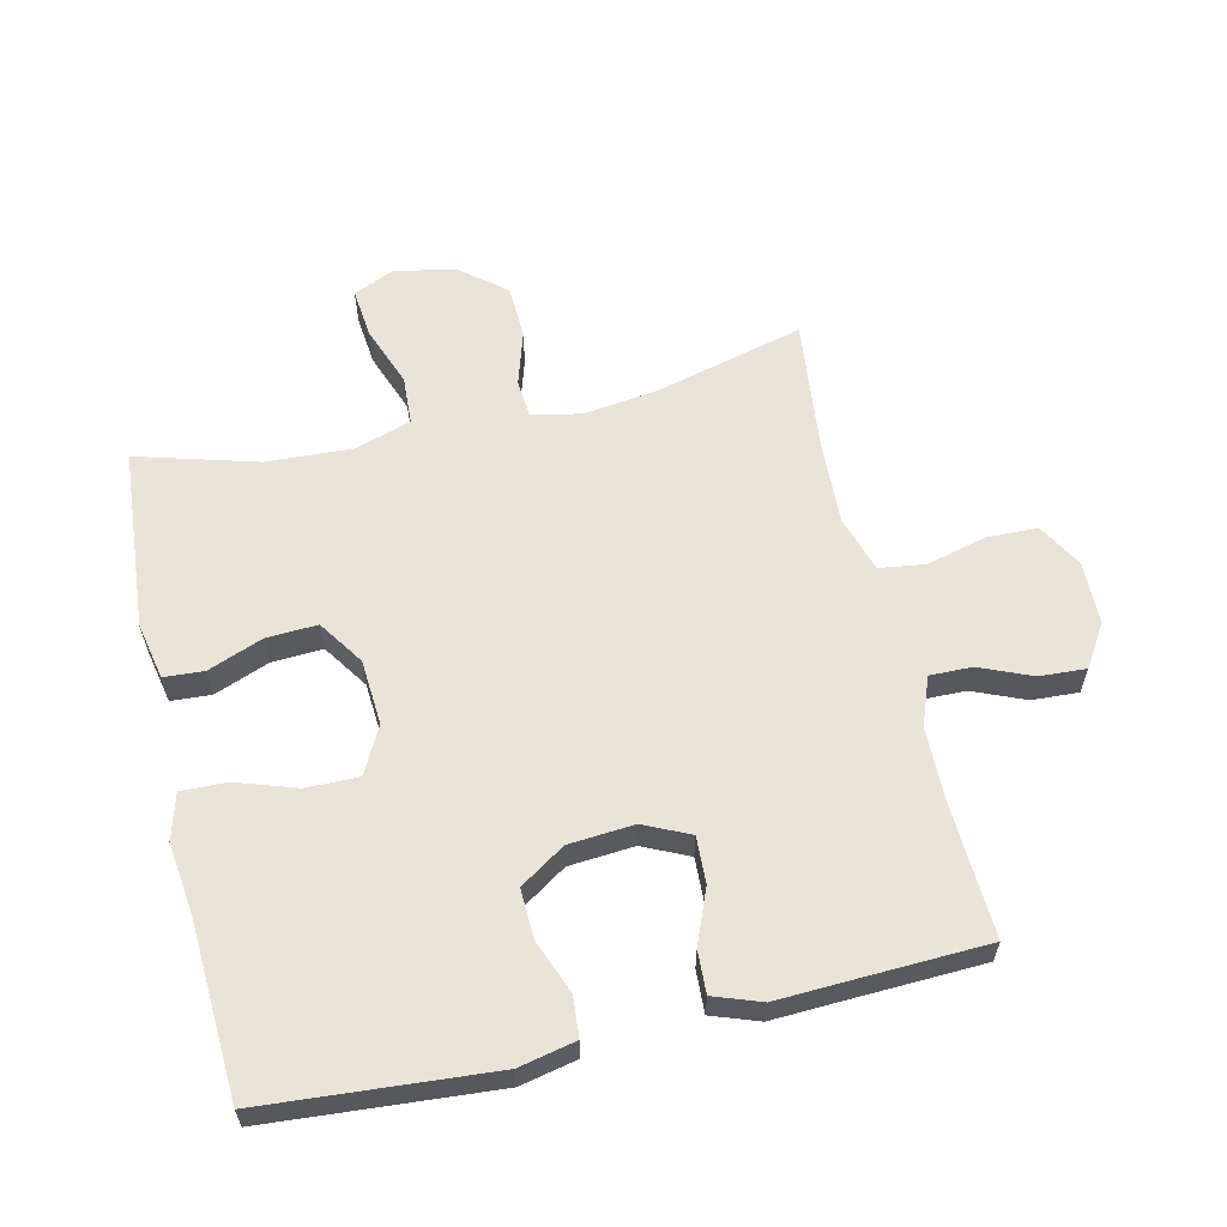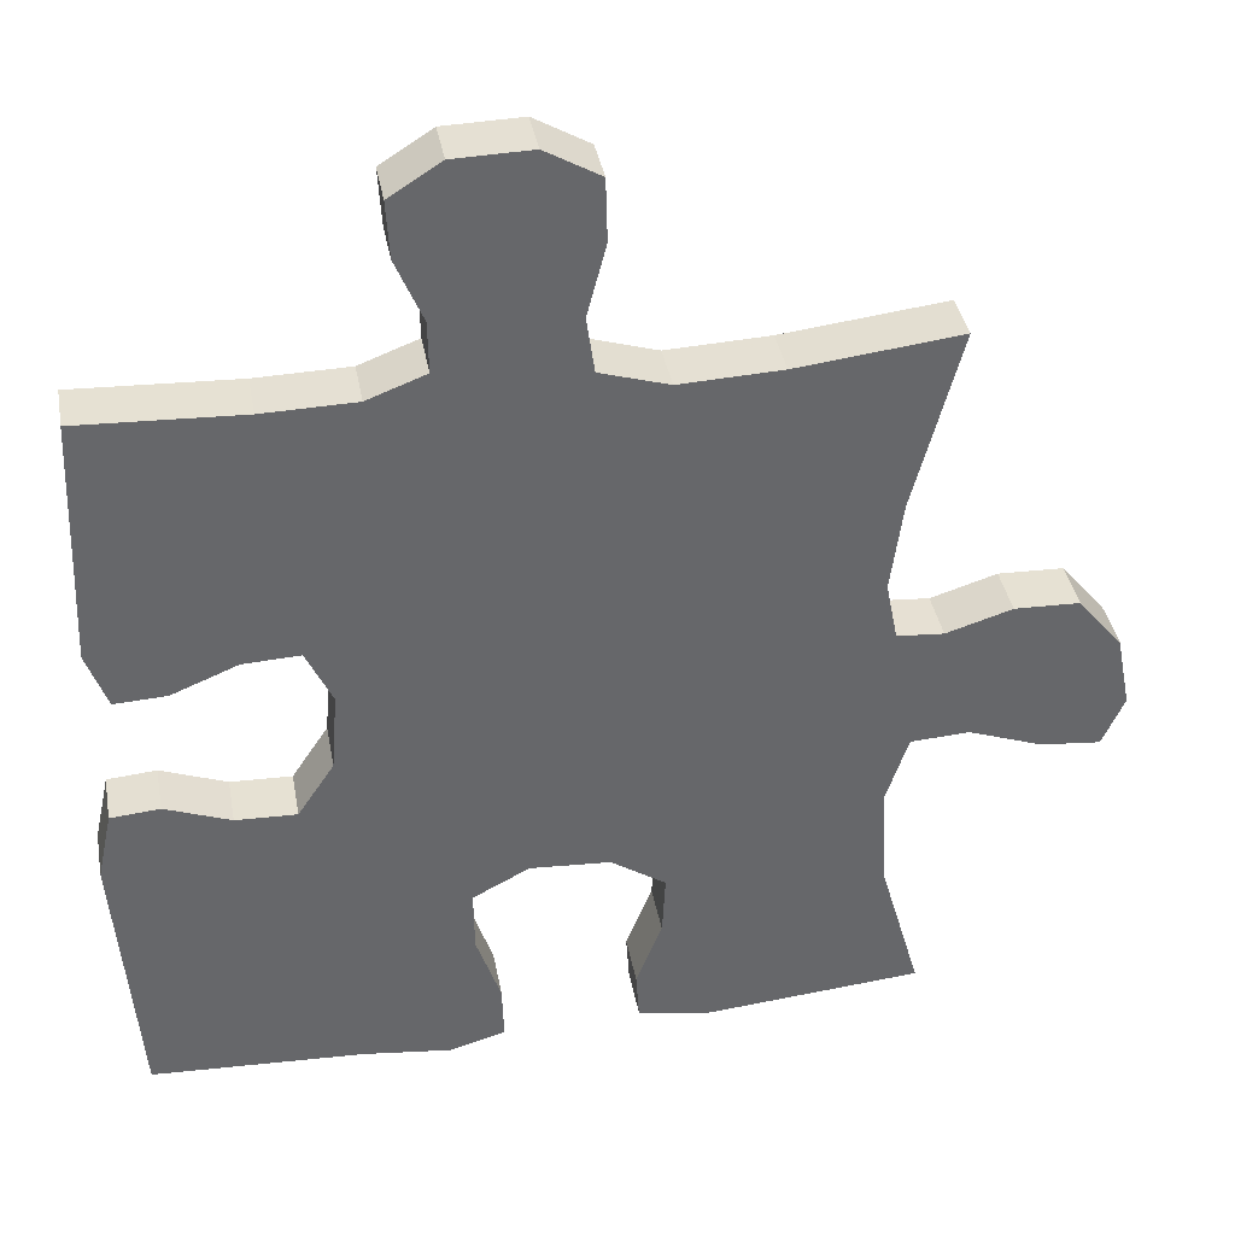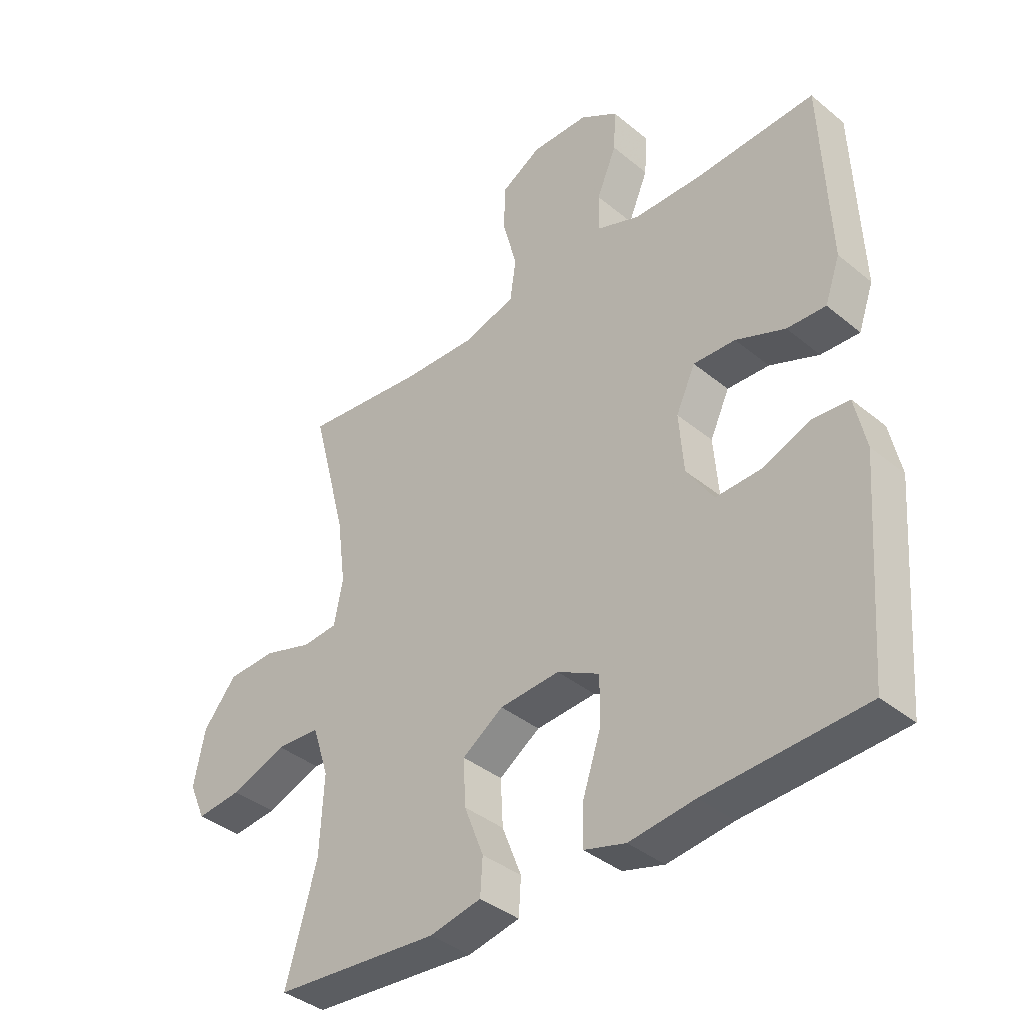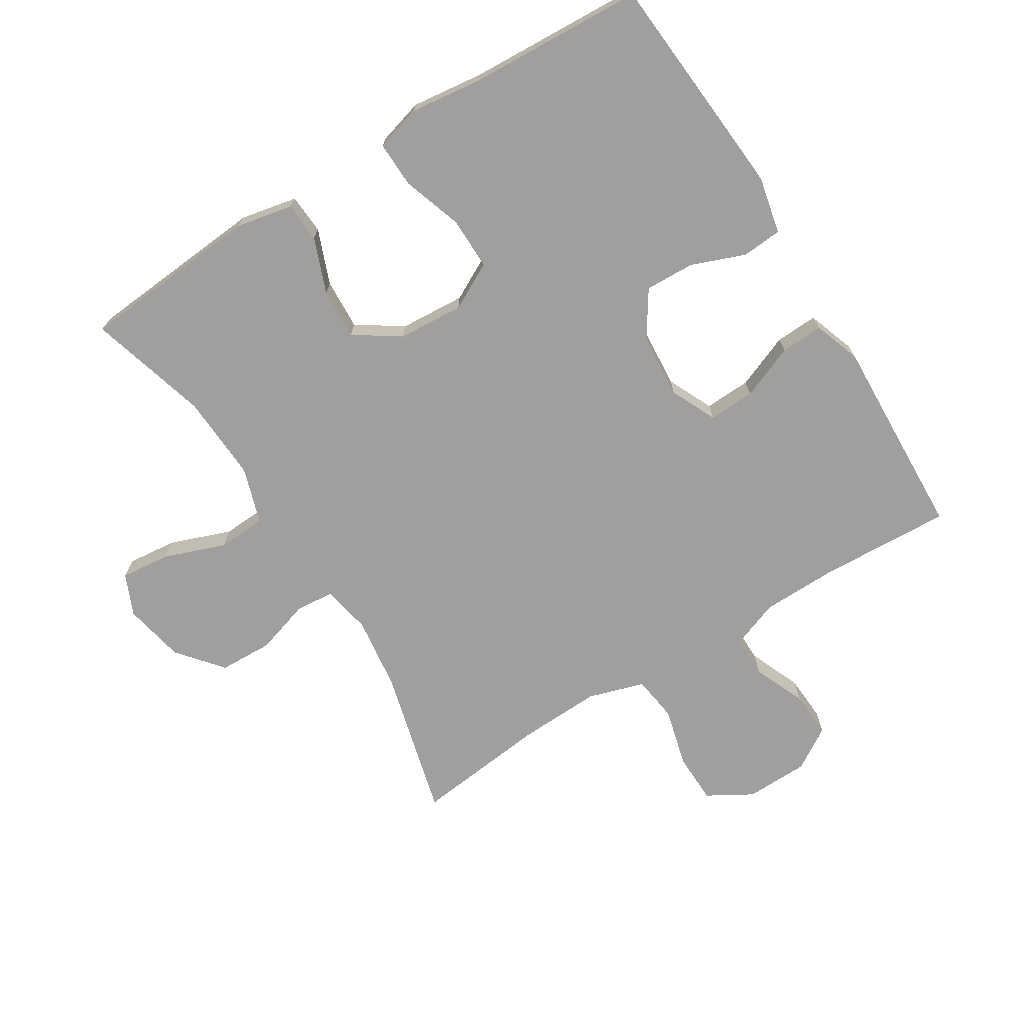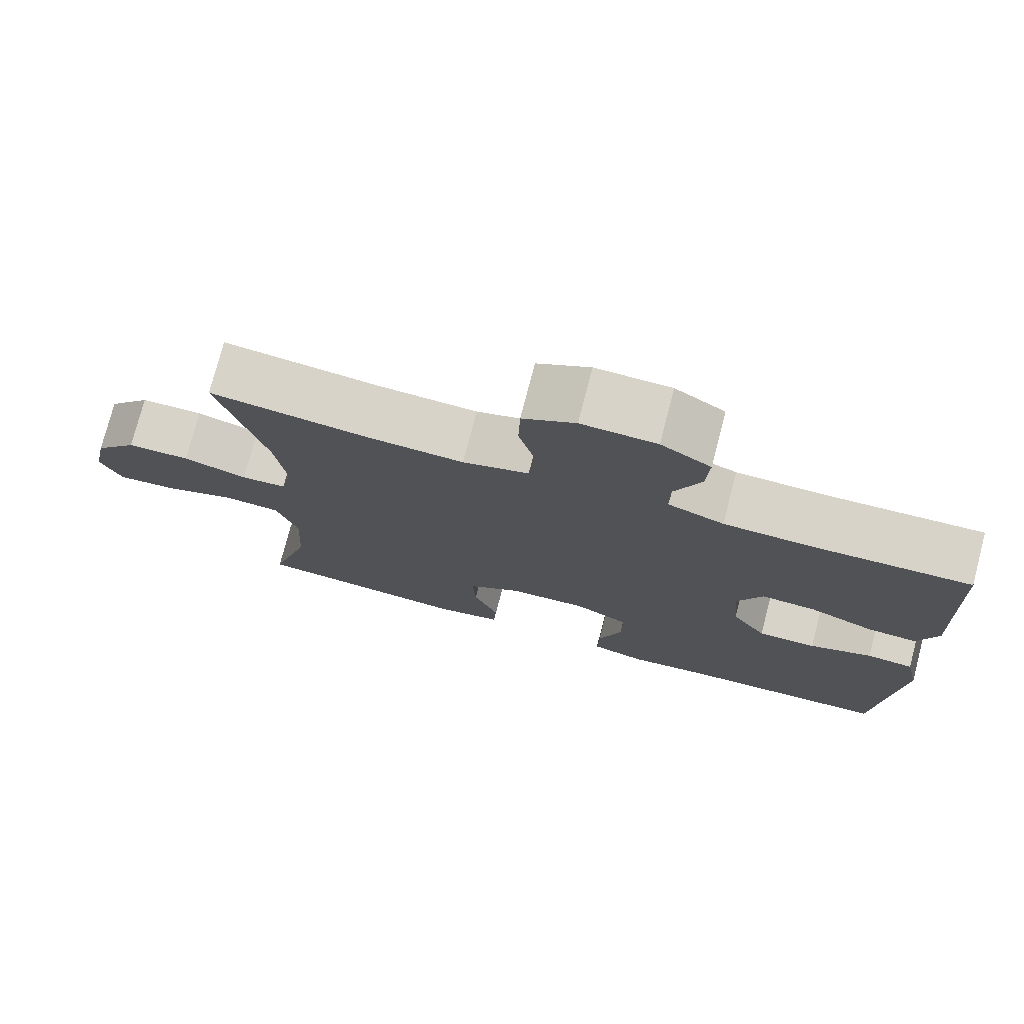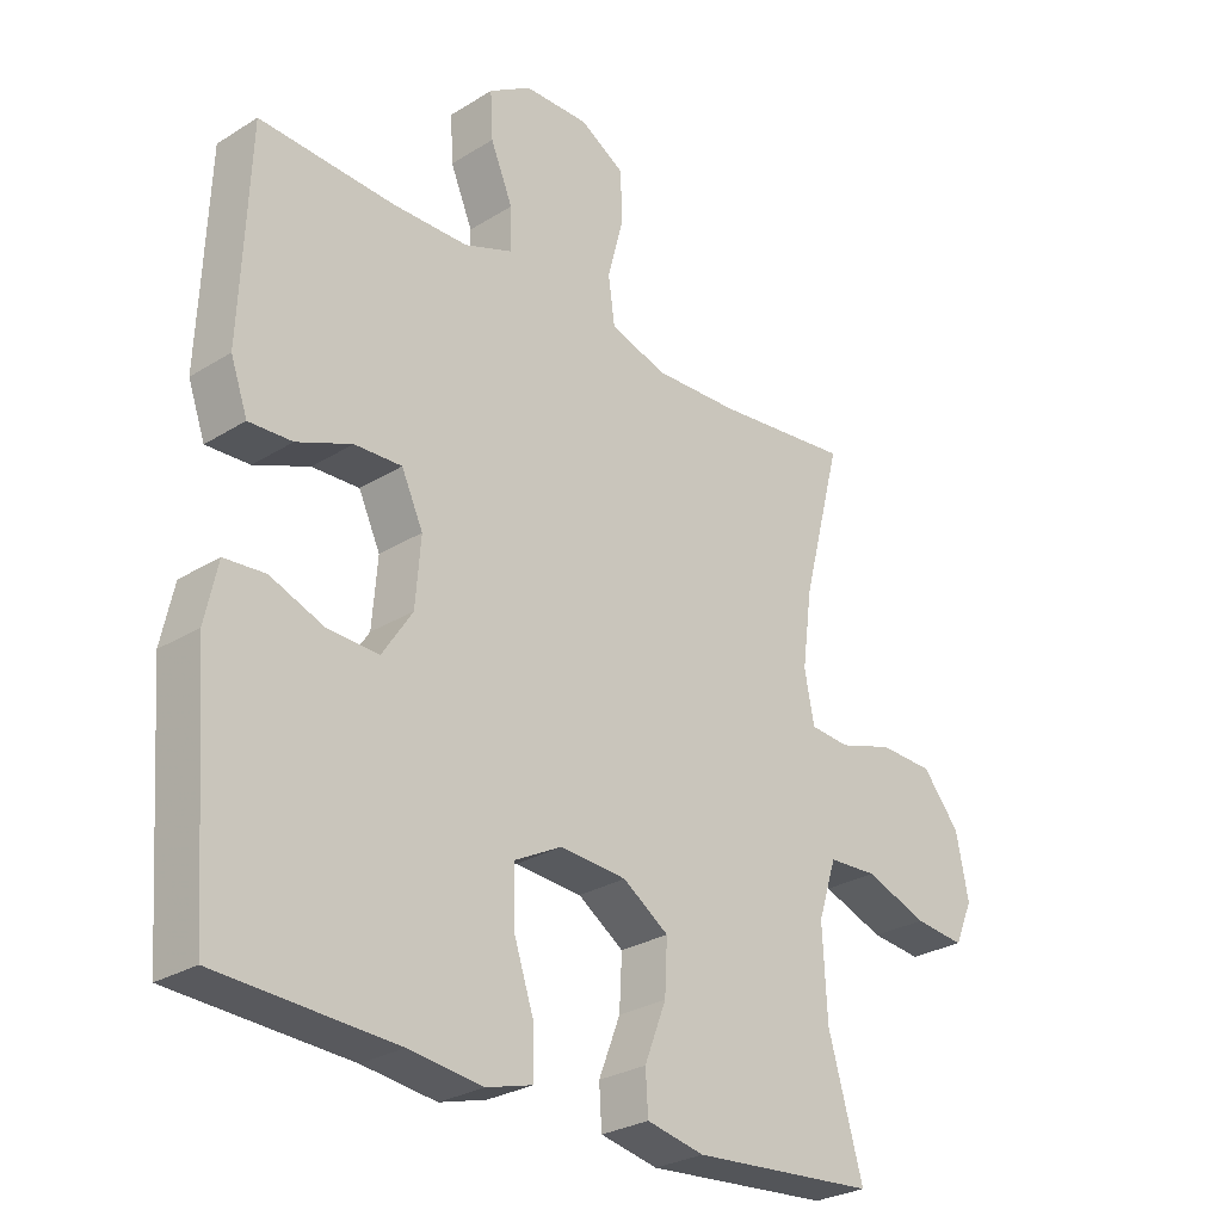
<metadata>
{"format":"obj","ext":"obj","renderer":"f3d","projection":"perspective","resolution":1024,"background":"white","views":[{"elev":60.3,"azim":-103.0,"up":"+Y"},{"elev":38.4,"azim":-10.4,"up":"+Z"},{"elev":-38.7,"azim":-135.8,"up":"+Z"},{"elev":-71.3,"azim":-148.1,"up":"+Y"},{"elev":76.1,"azim":-165.4,"up":"+Z"},{"elev":-27.8,"azim":-46.6,"up":"+Z"}]}
</metadata>
<code>
v 0.5 0.07 0.5
v 0.44 0.07 0.269
v 0.425 0.07 0.154
v 0.44 0.07 0.078
v 0.5 0.07 0.073
v 0.584 0.07 0.099
v 0.667 0.07 0.096
v 0.724 0.07 0.027
v 0.743 0.07 -0.068
v 0.715 0.07 -0.132
v 0.638 0.07 -0.124
v 0.543 0.07 -0.089
v 0.468 0.07 -0.093
v 0.44 0.07 -0.18
v 0.447 0.07 -0.314
v 0.5 0.07 -0.5
v 0.218 0.07 -0.523
v 0.13 0.07 -0.505
v 0.126 0.07 -0.443
v 0.159 0.07 -0.358
v 0.163 0.07 -0.279
v 0.093 0.07 -0.232
v -0.009 0.07 -0.225
v -0.081 0.07 -0.263
v -0.08 0.07 -0.344
v -0.049 0.07 -0.437
v -0.047 0.07 -0.508
v -0.118 0.07 -0.528
v -0.23 0.07 -0.514
v -0.5 0.07 -0.5
v -0.527 0.07 -0.148
v -0.508 0.07 -0.06
v -0.446 0.07 -0.055
v -0.363 0.07 -0.087
v -0.286 0.07 -0.09
v -0.24 0.07 -0.02
v -0.232 0.07 0.081
v -0.265 0.07 0.152
v -0.337 0.07 0.149
v -0.421 0.07 0.115
v -0.487 0.07 0.112
v -0.513 0.07 0.185
v -0.508 0.07 0.3
v -0.5 0.07 0.5
v -0.295 0.07 0.49
v -0.178 0.07 0.492
v -0.104 0.07 0.52
v -0.105 0.07 0.585
v -0.139 0.07 0.666
v -0.143 0.07 0.738
v -0.078 0.07 0.779
v 0.02 0.07 0.781
v 0.089 0.07 0.741
v 0.091 0.07 0.662
v 0.067 0.07 0.57
v 0.077 0.07 0.499
v 0.164 0.07 0.472
v 0.293 0.07 0.477
v 0.5 0 0.5
v 0.44 0 0.269
v 0.425 0 0.154
v 0.44 0 0.078
v 0.5 0 0.073
v 0.584 0 0.099
v 0.667 0 0.096
v 0.724 0 0.027
v 0.743 0 -0.068
v 0.715 0 -0.132
v 0.638 0 -0.124
v 0.543 0 -0.089
v 0.468 0 -0.093
v 0.44 0 -0.18
v 0.447 0 -0.314
v 0.5 0 -0.5
v 0.218 0 -0.523
v 0.13 0 -0.505
v 0.126 0 -0.443
v 0.159 0 -0.358
v 0.163 0 -0.279
v 0.093 0 -0.232
v -0.009 0 -0.225
v -0.081 0 -0.263
v -0.08 0 -0.344
v -0.049 0 -0.437
v -0.047 0 -0.508
v -0.118 0 -0.528
v -0.23 0 -0.514
v -0.5 0 -0.5
v -0.527 0 -0.148
v -0.508 0 -0.06
v -0.446 0 -0.055
v -0.363 0 -0.087
v -0.286 0 -0.09
v -0.24 0 -0.02
v -0.232 0 0.081
v -0.265 0 0.152
v -0.337 0 0.149
v -0.421 0 0.115
v -0.487 0 0.112
v -0.513 0 0.185
v -0.508 0 0.3
v -0.5 0 0.5
v -0.295 0 0.49
v -0.178 0 0.492
v -0.104 0 0.52
v -0.105 0 0.585
v -0.139 0 0.666
v -0.143 0 0.738
v -0.078 0 0.779
v 0.02 0 0.781
v 0.089 0 0.741
v 0.091 0 0.662
v 0.067 0 0.57
v 0.077 0 0.499
v 0.164 0 0.472
v 0.293 0 0.477
f 52 53 54 55
f 52 55 56
f 51 52 56
f 48 49 50 51
f 47 48 51 56
f 46 47 56 57
f 43 44 45
f 43 45 46 57
f 39 40 41 42
f 38 39 42 43
f 31 32 33 34
f 29 30 31 34
f 29 34 35
f 28 29 35 36
f 25 26 27 28
f 24 25 28 36
f 17 18 19 20
f 15 16 17 20
f 14 15 20 21
f 13 14 21 22
f 9 10 11 12
f 9 12 13
f 8 9 13
f 5 6 7 8
f 4 5 8 13
f 3 4 13 22
f 58 1 2
f 38 43 57 58
f 37 38 58 2
f 23 24 36 37
f 22 23 37
f 2 3 22 37
f 113 112 111 110
f 114 113 110
f 114 110 109
f 109 108 107 106
f 114 109 106 105
f 115 114 105 104
f 103 102 101
f 115 104 103 101
f 100 99 98 97
f 101 100 97 96
f 92 91 90 89
f 92 89 88 87
f 93 92 87
f 94 93 87 86
f 86 85 84 83
f 94 86 83 82
f 78 77 76 75
f 78 75 74 73
f 79 78 73 72
f 80 79 72 71
f 70 69 68 67
f 71 70 67
f 71 67 66
f 66 65 64 63
f 71 66 63 62
f 80 71 62 61
f 60 59 116
f 116 115 101 96
f 60 116 96 95
f 95 94 82 81
f 95 81 80
f 95 80 61 60
f 1 59 60 2
f 2 60 61 3
f 3 61 62 4
f 4 62 63 5
f 5 63 64 6
f 6 64 65 7
f 7 65 66 8
f 8 66 67 9
f 9 67 68 10
f 10 68 69 11
f 11 69 70 12
f 12 70 71 13
f 13 71 72 14
f 14 72 73 15
f 15 73 74 16
f 16 74 75 17
f 17 75 76 18
f 18 76 77 19
f 19 77 78 20
f 20 78 79 21
f 21 79 80 22
f 22 80 81 23
f 23 81 82 24
f 24 82 83 25
f 25 83 84 26
f 26 84 85 27
f 27 85 86 28
f 28 86 87 29
f 29 87 88 30
f 30 88 89 31
f 31 89 90 32
f 32 90 91 33
f 33 91 92 34
f 34 92 93 35
f 35 93 94 36
f 36 94 95 37
f 37 95 96 38
f 38 96 97 39
f 39 97 98 40
f 40 98 99 41
f 41 99 100 42
f 42 100 101 43
f 43 101 102 44
f 44 102 103 45
f 45 103 104 46
f 46 104 105 47
f 47 105 106 48
f 48 106 107 49
f 49 107 108 50
f 50 108 109 51
f 51 109 110 52
f 52 110 111 53
f 53 111 112 54
f 54 112 113 55
f 55 113 114 56
f 56 114 115 57
f 57 115 116 58
f 58 116 59 1

</code>
